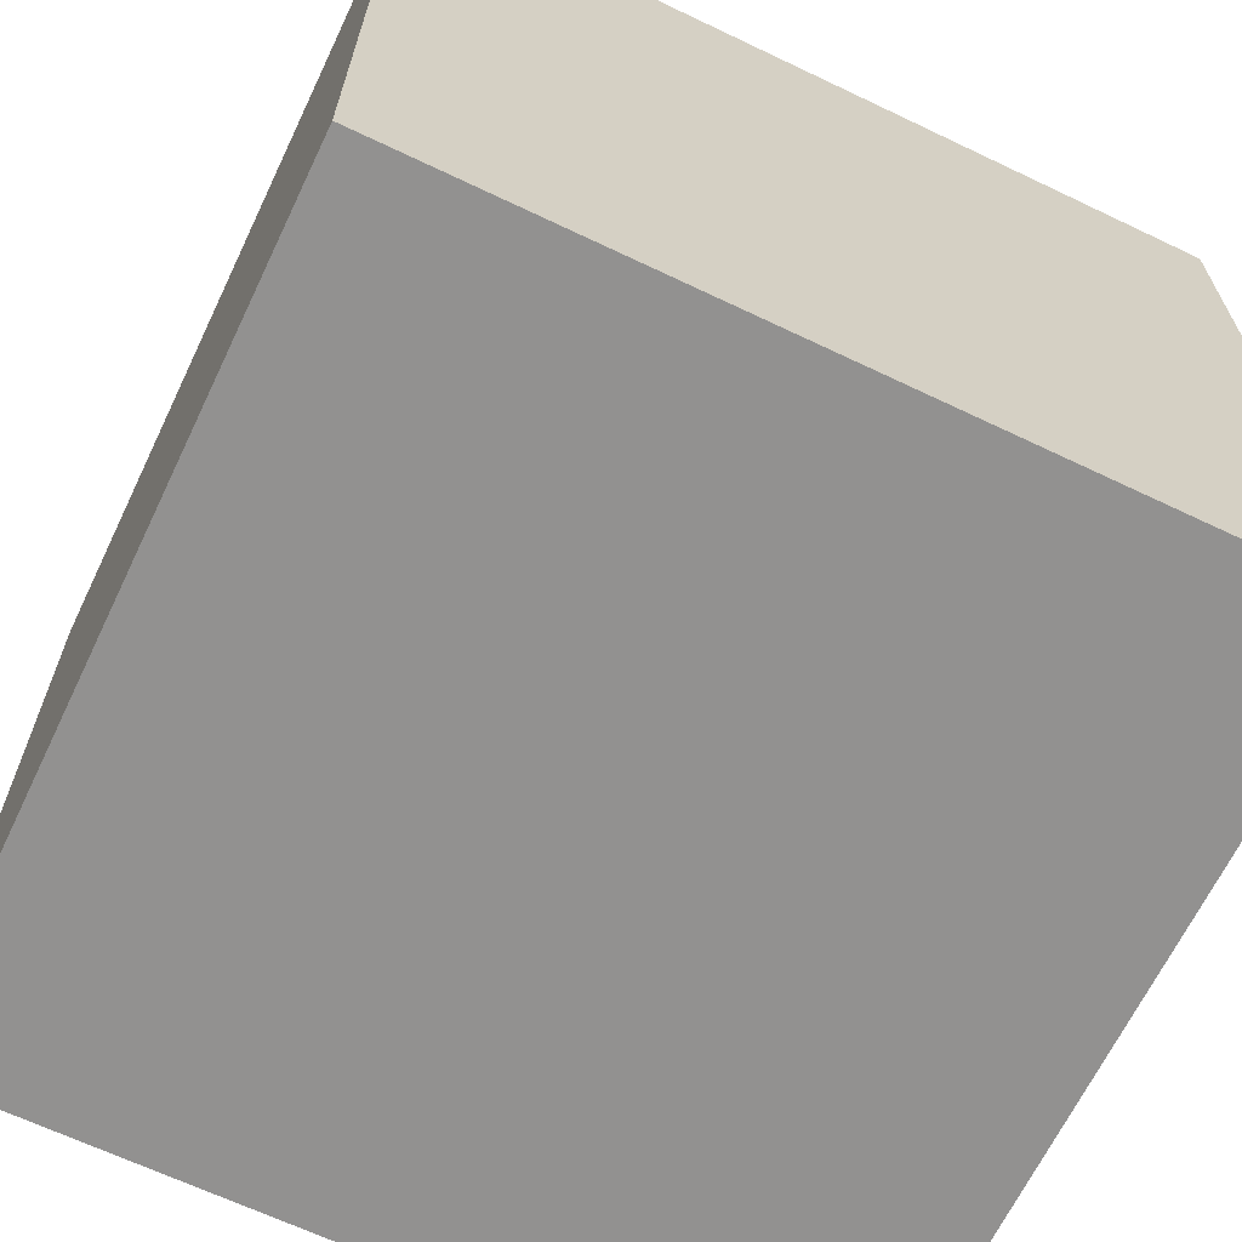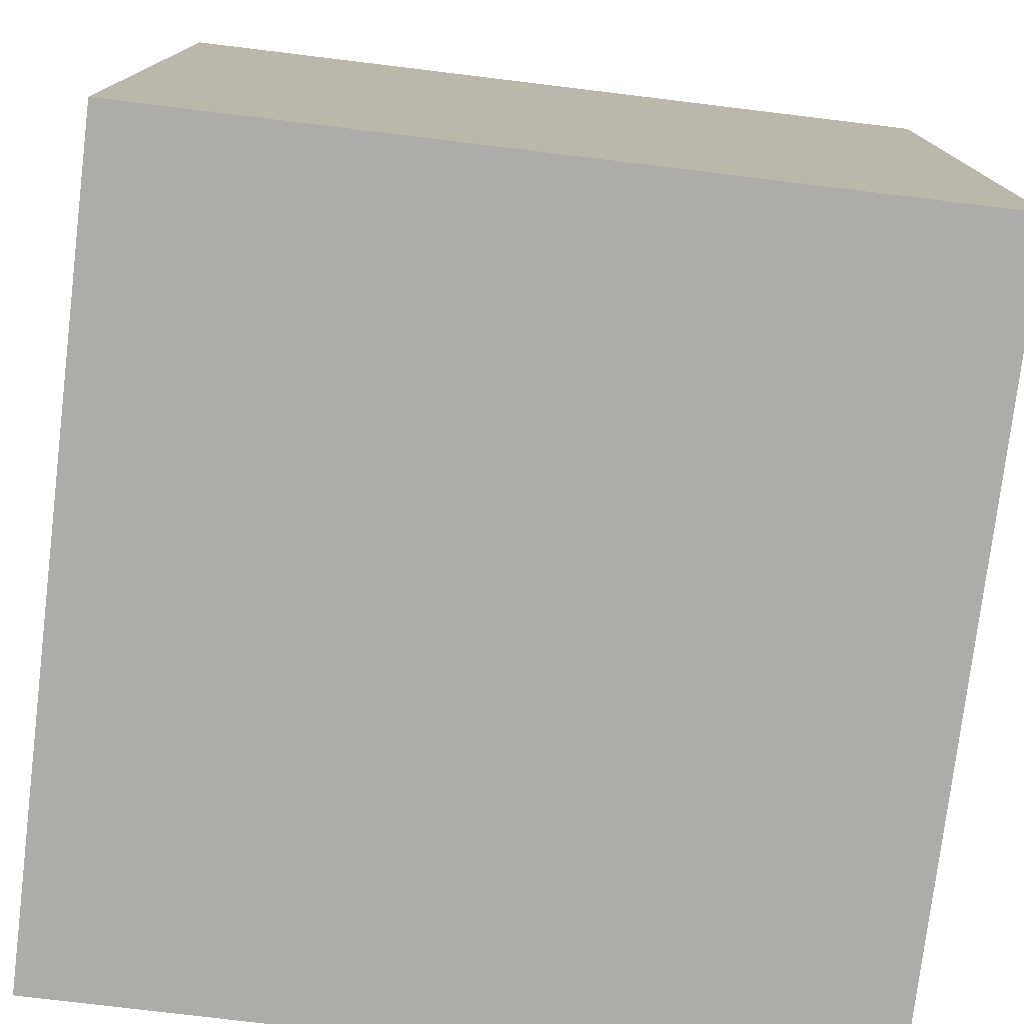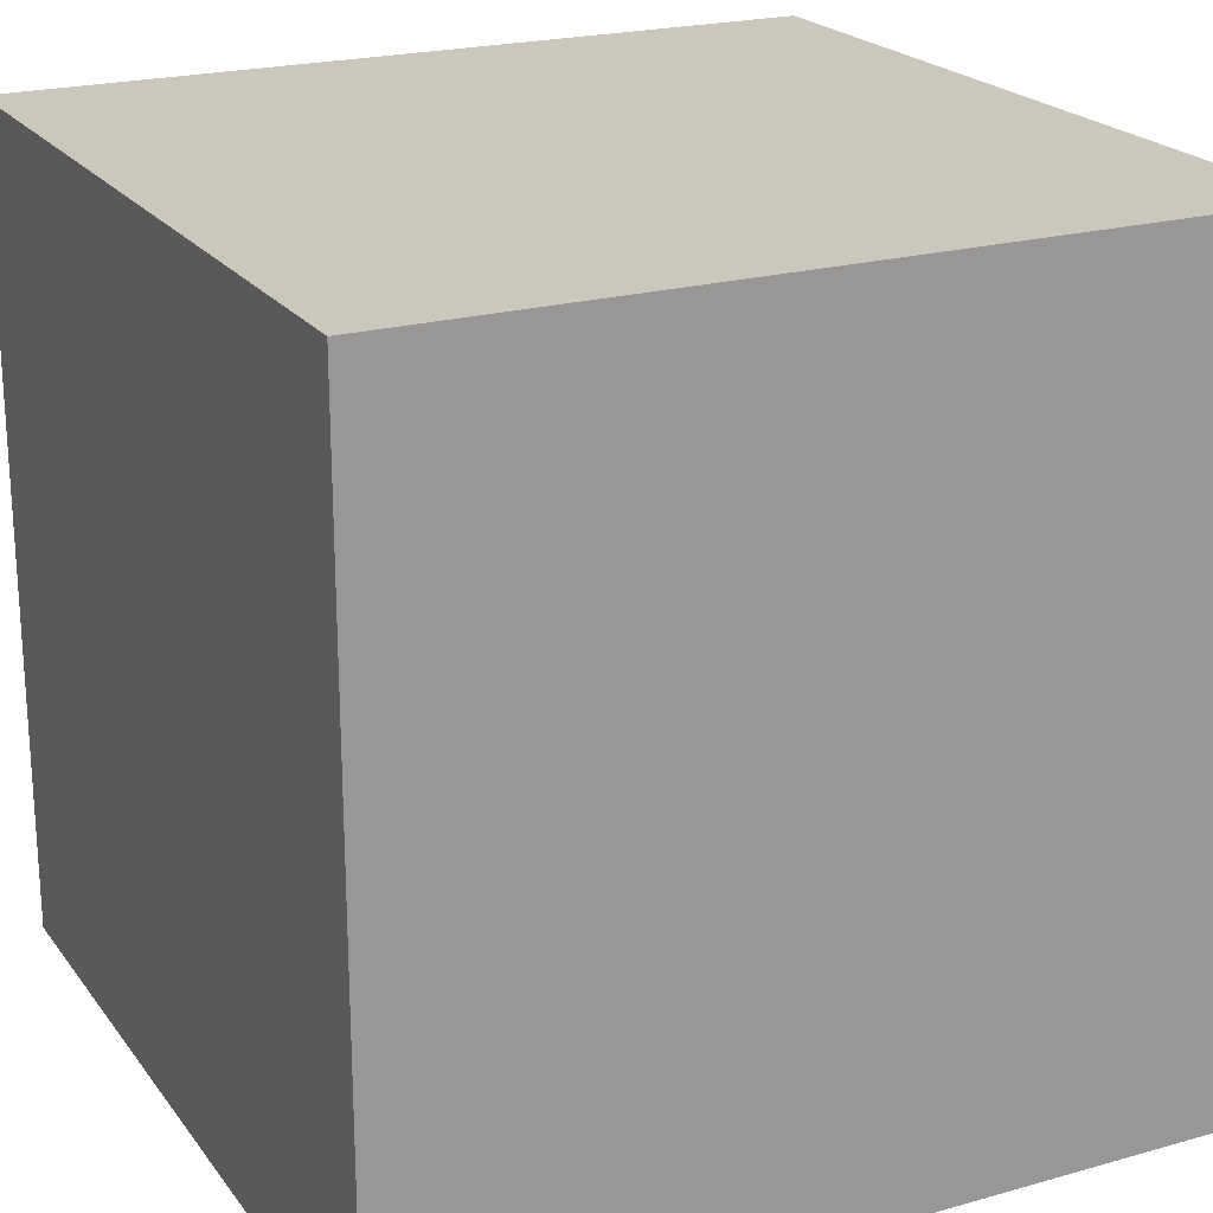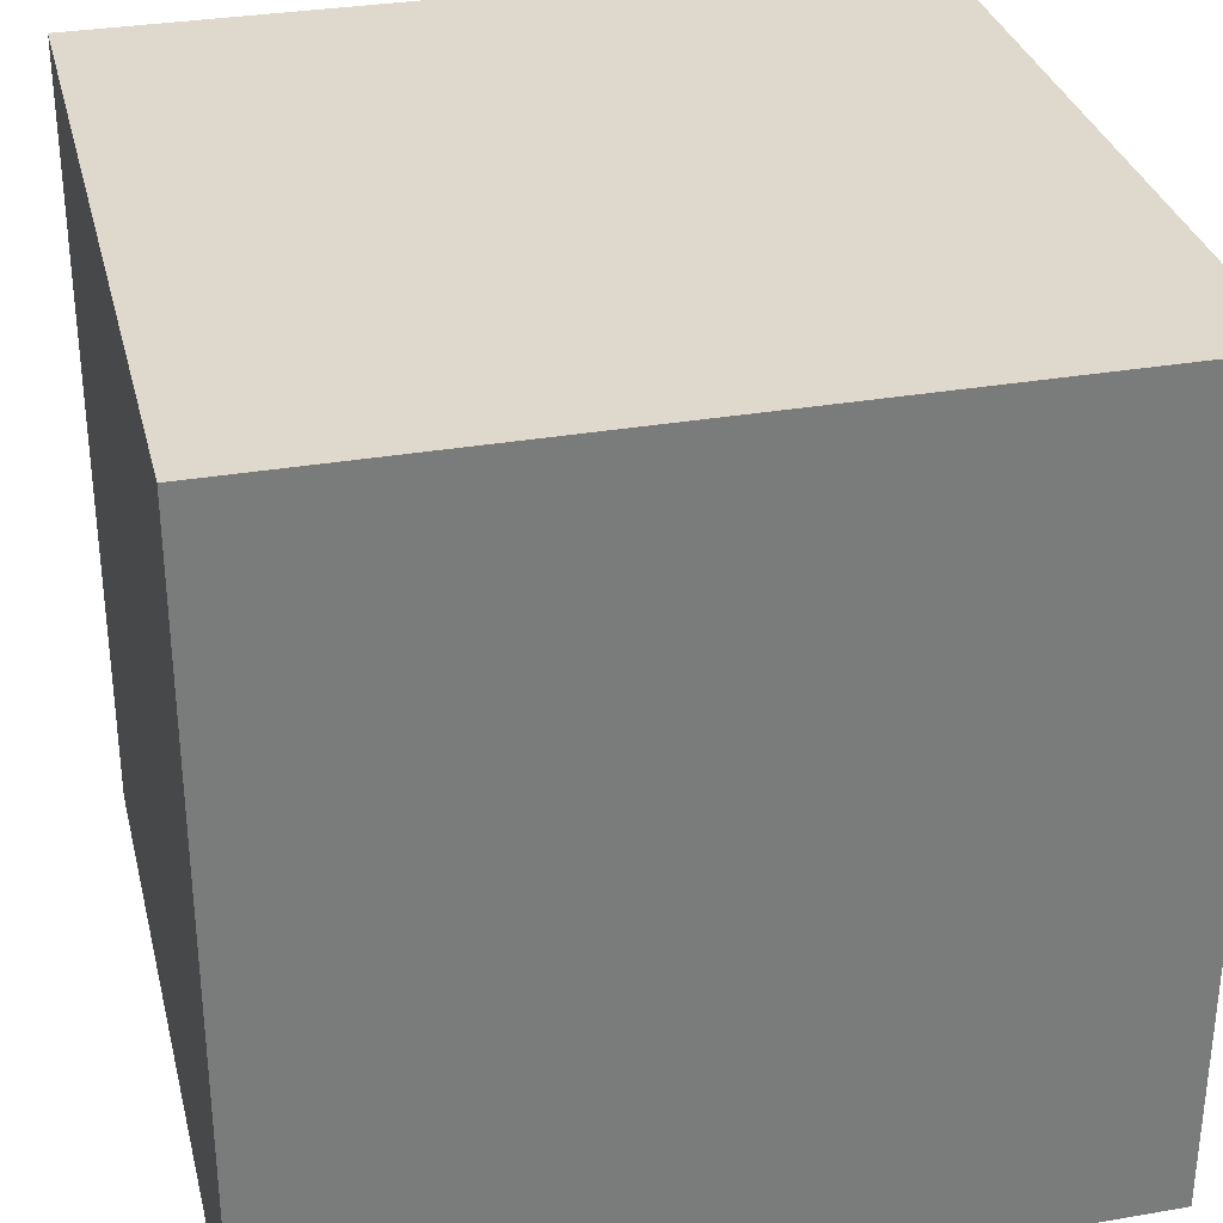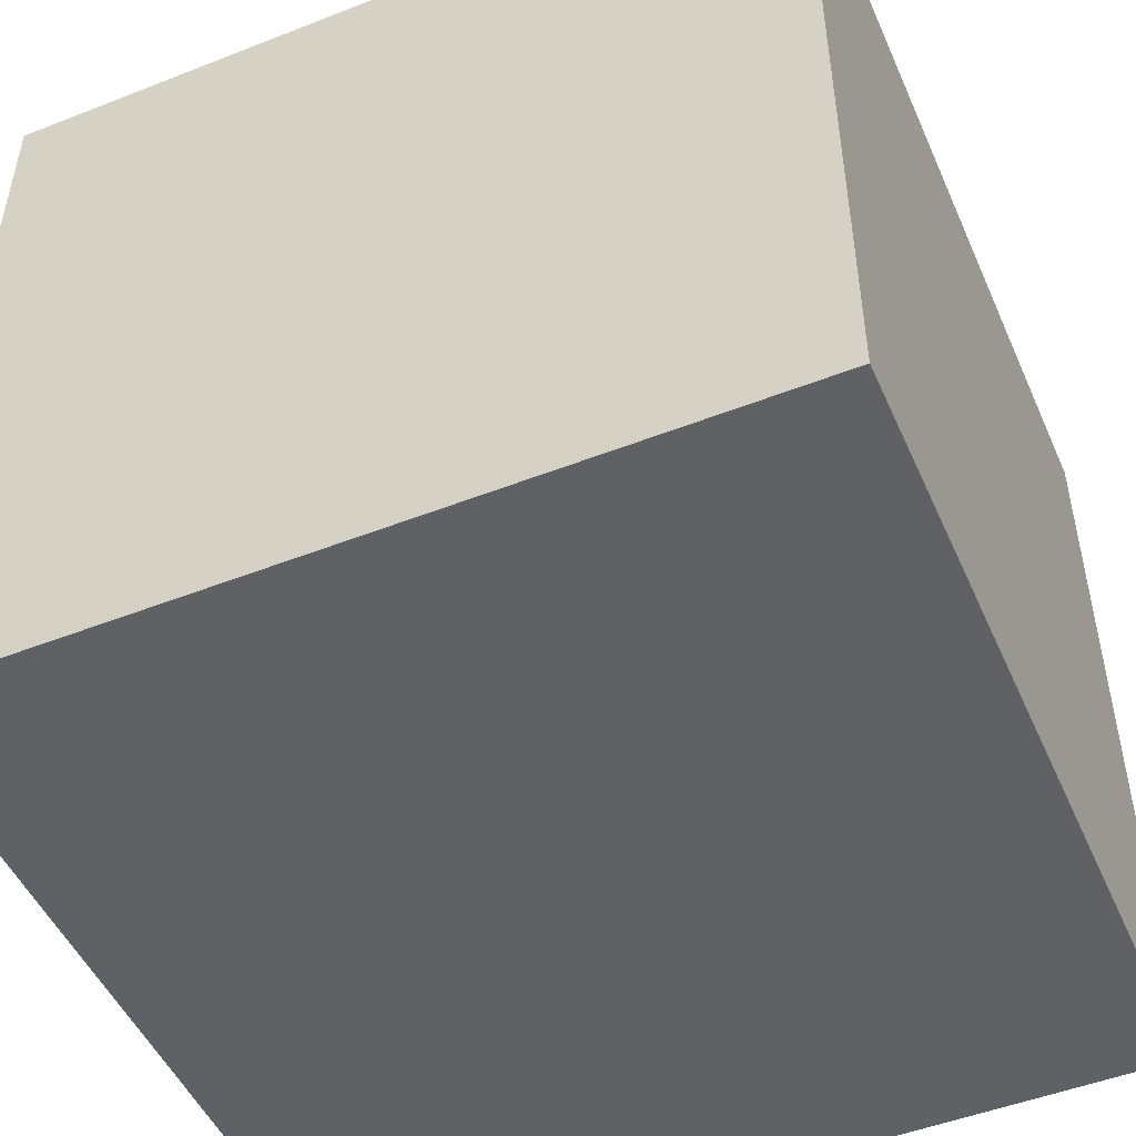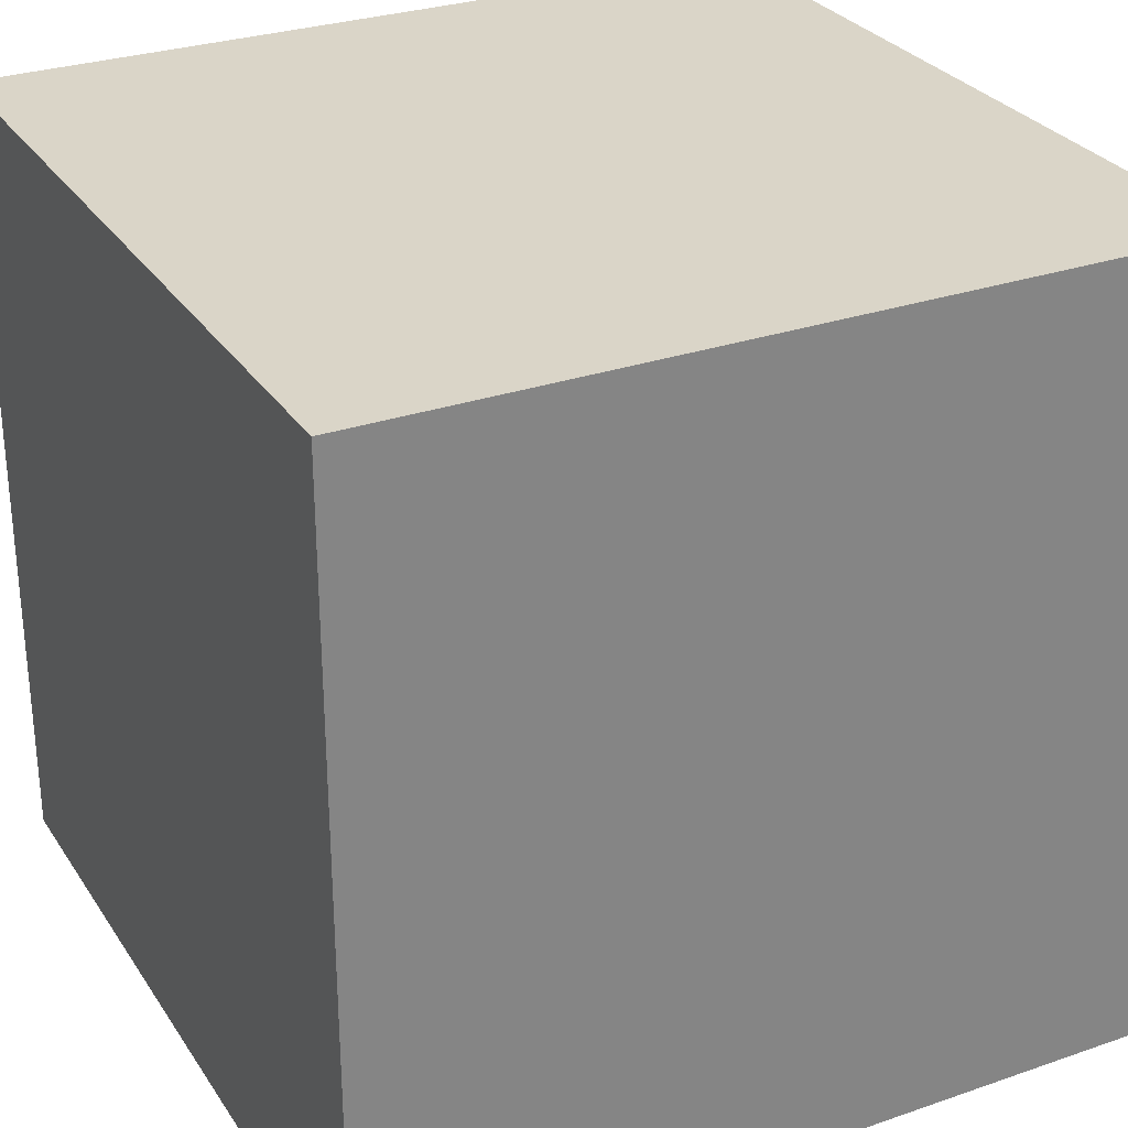
<metadata>
{"format":"obj","ext":"obj","renderer":"f3d","projection":"perspective","resolution":1024,"background":"white","views":[{"elev":-66.1,"azim":-115.6,"up":"+Y"},{"elev":-76.8,"azim":-96.9,"up":"+Z"},{"elev":21.6,"azim":63.6,"up":"+Y"},{"elev":32.0,"azim":166.4,"up":"+Z"},{"elev":-49.6,"azim":-66.6,"up":"+Z"},{"elev":29.1,"azim":-27.1,"up":"+Y"}]}
</metadata>
<code>
v -1 -1 1
v 1 -1 1
v -1 1 1
v 1 1 1
v -1 1 -1
v 1 1 -1
v -1 -1 -1
v 1 -1 -1
f 1 2 3
f 3 2 4
f 3 4 5
f 5 4 6
f 5 6 7
f 7 6 8
f 7 8 1
f 1 8 2
f 2 8 4
f 4 8 6
f 7 1 5
f 5 1 3

</code>
